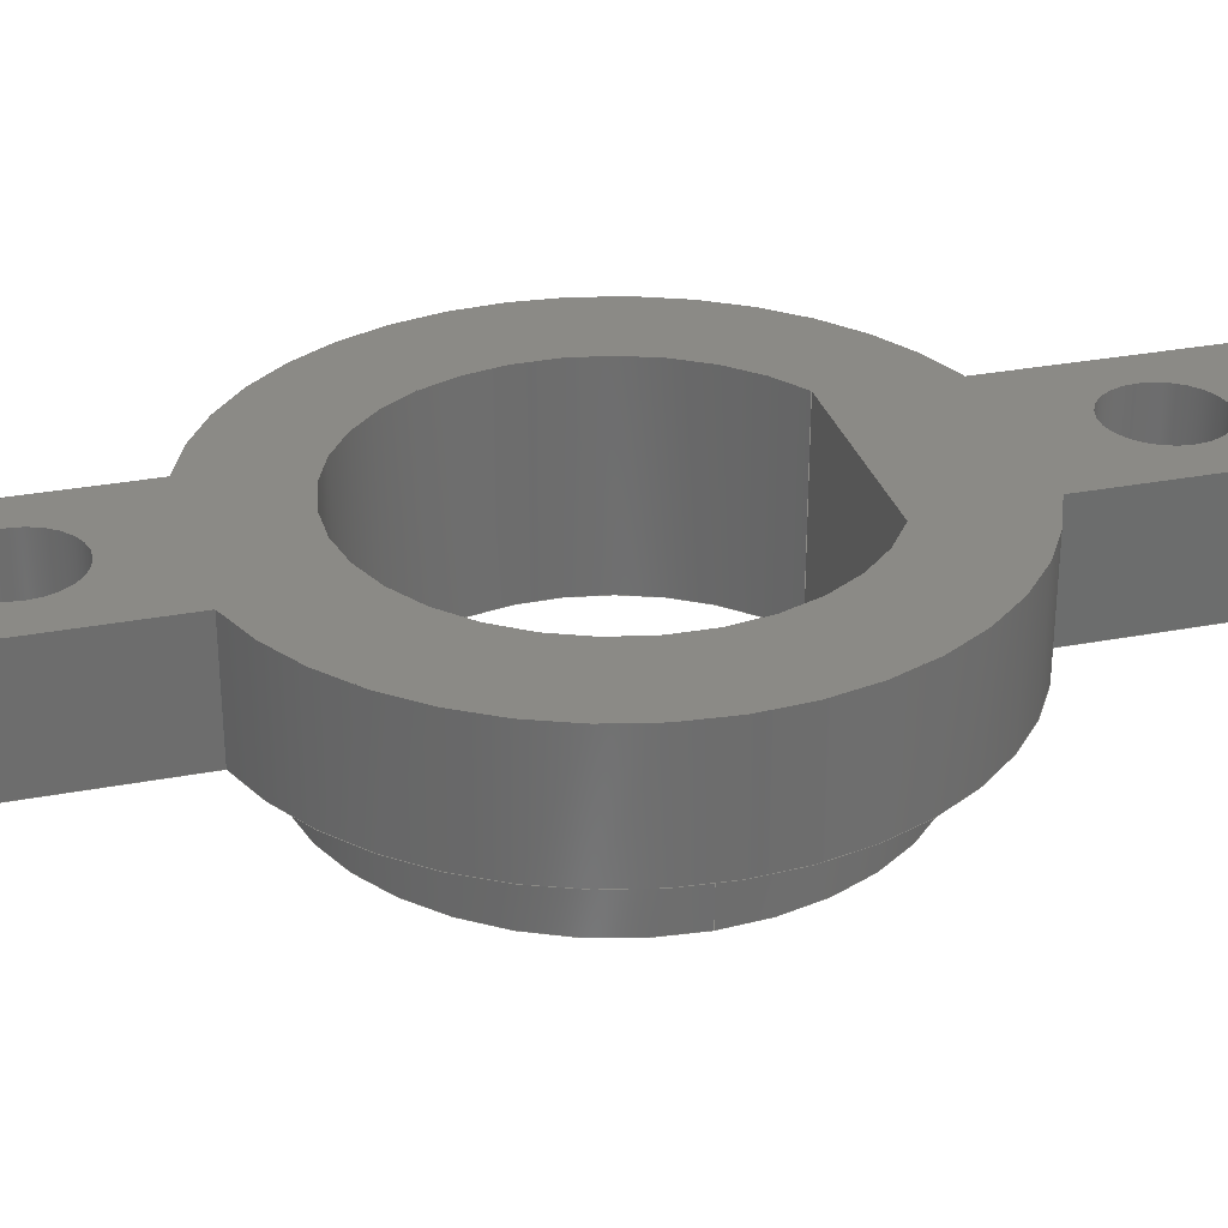
<metadata>
{"format":"step","ext":"step","renderer":"f3d","projection":"perspective","resolution":1024,"background":"white","views":[{"elev":30.3,"azim":74.5,"up":"+Z"}]}
</metadata>
<code>
ISO-10303-21;
DATA;
#1=PROPERTY_DEFINITION_REPRESENTATION(#5,#3);
#2=PROPERTY_DEFINITION_REPRESENTATION(#6,#4);
#3=REPRESENTATION('',(#7),#492);
#4=REPRESENTATION('',(#8),#492);
#5=PROPERTY_DEFINITION('pmi validation property','',#497);
#6=PROPERTY_DEFINITION('pmi validation property','',#497);
#7=VALUE_REPRESENTATION_ITEM('number of annotations',COUNT_MEASURE(0));
#8=VALUE_REPRESENTATION_ITEM('number of views',COUNT_MEASURE(0));
#9=SHAPE_REPRESENTATION_RELATIONSHIP('','',#300,#10);
#10=ADVANCED_BREP_SHAPE_REPRESENTATION('',(#298),#492);
#11=CIRCLE('',#306,0.015);
#12=CIRCLE('',#307,0.015);
#13=CIRCLE('',#312,0.015);
#14=CIRCLE('',#313,0.015);
#15=CIRCLE('',#315,0.01);
#16=CIRCLE('',#316,0.01);
#17=CIRCLE('',#319,0.0025);
#18=CIRCLE('',#320,0.0025);
#19=CIRCLE('',#322,0.0025);
#20=CIRCLE('',#323,0.0025);
#21=CIRCLE('',#326,0.012);
#22=CIRCLE('',#328,0.012);
#23=CYLINDRICAL_SURFACE('',#305,0.015);
#24=CYLINDRICAL_SURFACE('',#311,0.015);
#25=CYLINDRICAL_SURFACE('',#314,0.01);
#26=CYLINDRICAL_SURFACE('',#318,0.0025);
#27=CYLINDRICAL_SURFACE('',#321,0.0025);
#28=CYLINDRICAL_SURFACE('',#327,0.012);
#29=ORIENTED_EDGE('',*,*,#101,.T.);
#30=ORIENTED_EDGE('',*,*,#102,.T.);
#31=ORIENTED_EDGE('',*,*,#103,.F.);
#32=ORIENTED_EDGE('',*,*,#104,.F.);
#33=ORIENTED_EDGE('',*,*,#105,.F.);
#34=ORIENTED_EDGE('',*,*,#106,.F.);
#35=ORIENTED_EDGE('',*,*,#107,.T.);
#36=ORIENTED_EDGE('',*,*,#108,.T.);
#37=ORIENTED_EDGE('',*,*,#109,.T.);
#38=ORIENTED_EDGE('',*,*,#110,.F.);
#39=ORIENTED_EDGE('',*,*,#111,.F.);
#40=ORIENTED_EDGE('',*,*,#106,.T.);
#41=ORIENTED_EDGE('',*,*,#112,.T.);
#42=ORIENTED_EDGE('',*,*,#113,.F.);
#43=ORIENTED_EDGE('',*,*,#114,.F.);
#44=ORIENTED_EDGE('',*,*,#110,.T.);
#45=ORIENTED_EDGE('',*,*,#115,.T.);
#46=ORIENTED_EDGE('',*,*,#116,.F.);
#47=ORIENTED_EDGE('',*,*,#117,.F.);
#48=ORIENTED_EDGE('',*,*,#113,.T.);
#49=ORIENTED_EDGE('',*,*,#118,.T.);
#50=ORIENTED_EDGE('',*,*,#119,.F.);
#51=ORIENTED_EDGE('',*,*,#120,.F.);
#52=ORIENTED_EDGE('',*,*,#116,.T.);
#53=ORIENTED_EDGE('',*,*,#121,.F.);
#54=ORIENTED_EDGE('',*,*,#122,.F.);
#55=ORIENTED_EDGE('',*,*,#123,.T.);
#56=ORIENTED_EDGE('',*,*,#119,.T.);
#57=ORIENTED_EDGE('',*,*,#124,.T.);
#58=ORIENTED_EDGE('',*,*,#125,.F.);
#59=ORIENTED_EDGE('',*,*,#126,.F.);
#60=ORIENTED_EDGE('',*,*,#122,.T.);
#61=ORIENTED_EDGE('',*,*,#103,.T.);
#62=ORIENTED_EDGE('',*,*,#127,.F.);
#63=ORIENTED_EDGE('',*,*,#101,.F.);
#64=ORIENTED_EDGE('',*,*,#128,.T.);
#65=ORIENTED_EDGE('',*,*,#129,.F.);
#66=ORIENTED_EDGE('',*,*,#108,.F.);
#67=ORIENTED_EDGE('',*,*,#130,.T.);
#68=ORIENTED_EDGE('',*,*,#125,.T.);
#69=ORIENTED_EDGE('',*,*,#131,.T.);
#70=ORIENTED_EDGE('',*,*,#132,.F.);
#71=ORIENTED_EDGE('',*,*,#133,.T.);
#72=ORIENTED_EDGE('',*,*,#134,.F.);
#73=ORIENTED_EDGE('',*,*,#131,.F.);
#74=ORIENTED_EDGE('',*,*,#107,.F.);
#75=ORIENTED_EDGE('',*,*,#111,.T.);
#76=ORIENTED_EDGE('',*,*,#114,.T.);
#77=ORIENTED_EDGE('',*,*,#117,.T.);
#78=ORIENTED_EDGE('',*,*,#120,.T.);
#79=ORIENTED_EDGE('',*,*,#123,.F.);
#80=ORIENTED_EDGE('',*,*,#126,.T.);
#81=ORIENTED_EDGE('',*,*,#130,.F.);
#82=ORIENTED_EDGE('',*,*,#104,.T.);
#83=ORIENTED_EDGE('',*,*,#128,.F.);
#84=ORIENTED_EDGE('',*,*,#133,.F.);
#85=ORIENTED_EDGE('',*,*,#135,.T.);
#86=ORIENTED_EDGE('',*,*,#132,.T.);
#87=ORIENTED_EDGE('',*,*,#105,.T.);
#88=ORIENTED_EDGE('',*,*,#129,.T.);
#89=ORIENTED_EDGE('',*,*,#124,.F.);
#90=ORIENTED_EDGE('',*,*,#121,.T.);
#91=ORIENTED_EDGE('',*,*,#118,.F.);
#92=ORIENTED_EDGE('',*,*,#115,.F.);
#93=ORIENTED_EDGE('',*,*,#112,.F.);
#94=ORIENTED_EDGE('',*,*,#109,.F.);
#95=ORIENTED_EDGE('',*,*,#134,.T.);
#96=ORIENTED_EDGE('',*,*,#136,.T.);
#97=ORIENTED_EDGE('',*,*,#135,.F.);
#98=ORIENTED_EDGE('',*,*,#136,.F.);
#99=ORIENTED_EDGE('',*,*,#127,.T.);
#100=ORIENTED_EDGE('',*,*,#102,.F.);
#101=EDGE_CURVE('',#137,#138,#163,.T.);
#102=EDGE_CURVE('',#138,#139,#164,.T.);
#103=EDGE_CURVE('',#140,#139,#165,.T.);
#104=EDGE_CURVE('',#137,#140,#166,.T.);
#105=EDGE_CURVE('',#141,#142,#167,.T.);
#106=EDGE_CURVE('',#143,#141,#168,.T.);
#107=EDGE_CURVE('',#143,#144,#169,.T.);
#108=EDGE_CURVE('',#144,#142,#170,.T.);
#109=EDGE_CURVE('',#141,#145,#171,.T.);
#110=EDGE_CURVE('',#146,#145,#172,.T.);
#111=EDGE_CURVE('',#143,#146,#173,.T.);
#112=EDGE_CURVE('',#145,#147,#11,.T.);
#113=EDGE_CURVE('',#148,#147,#174,.T.);
#114=EDGE_CURVE('',#146,#148,#12,.T.);
#115=EDGE_CURVE('',#147,#149,#175,.T.);
#116=EDGE_CURVE('',#150,#149,#176,.T.);
#117=EDGE_CURVE('',#148,#150,#177,.T.);
#118=EDGE_CURVE('',#149,#151,#178,.T.);
#119=EDGE_CURVE('',#152,#151,#179,.T.);
#120=EDGE_CURVE('',#150,#152,#180,.T.);
#121=EDGE_CURVE('',#153,#151,#181,.T.);
#122=EDGE_CURVE('',#154,#153,#182,.T.);
#123=EDGE_CURVE('',#154,#152,#183,.T.);
#124=EDGE_CURVE('',#153,#155,#13,.T.);
#125=EDGE_CURVE('',#156,#155,#184,.T.);
#126=EDGE_CURVE('',#154,#156,#14,.T.);
#127=EDGE_CURVE('',#138,#139,#15,.T.);
#128=EDGE_CURVE('',#137,#140,#16,.T.);
#129=EDGE_CURVE('',#142,#155,#185,.T.);
#130=EDGE_CURVE('',#144,#156,#186,.T.);
#131=EDGE_CURVE('',#157,#157,#17,.T.);
#132=EDGE_CURVE('',#158,#158,#18,.T.);
#133=EDGE_CURVE('',#159,#159,#19,.T.);
#134=EDGE_CURVE('',#160,#160,#20,.T.);
#135=EDGE_CURVE('',#161,#161,#21,.T.);
#136=EDGE_CURVE('',#162,#162,#22,.T.);
#137=VERTEX_POINT('',#415);
#138=VERTEX_POINT('',#416);
#139=VERTEX_POINT('',#418);
#140=VERTEX_POINT('',#420);
#141=VERTEX_POINT('',#424);
#142=VERTEX_POINT('',#425);
#143=VERTEX_POINT('',#427);
#144=VERTEX_POINT('',#429);
#145=VERTEX_POINT('',#433);
#146=VERTEX_POINT('',#435);
#147=VERTEX_POINT('',#439);
#148=VERTEX_POINT('',#441);
#149=VERTEX_POINT('',#445);
#150=VERTEX_POINT('',#447);
#151=VERTEX_POINT('',#451);
#152=VERTEX_POINT('',#453);
#153=VERTEX_POINT('',#457);
#154=VERTEX_POINT('',#459);
#155=VERTEX_POINT('',#463);
#156=VERTEX_POINT('',#465);
#157=VERTEX_POINT('',#475);
#158=VERTEX_POINT('',#477);
#159=VERTEX_POINT('',#480);
#160=VERTEX_POINT('',#482);
#161=VERTEX_POINT('',#486);
#162=VERTEX_POINT('',#489);
#163=LINE('',#414,#187);
#164=LINE('',#417,#188);
#165=LINE('',#419,#189);
#166=LINE('',#421,#190);
#167=LINE('',#423,#191);
#168=LINE('',#426,#192);
#169=LINE('',#428,#193);
#170=LINE('',#430,#194);
#171=LINE('',#432,#195);
#172=LINE('',#434,#196);
#173=LINE('',#436,#197);
#174=LINE('',#440,#198);
#175=LINE('',#444,#199);
#176=LINE('',#446,#200);
#177=LINE('',#448,#201);
#178=LINE('',#450,#202);
#179=LINE('',#452,#203);
#180=LINE('',#454,#204);
#181=LINE('',#456,#205);
#182=LINE('',#458,#206);
#183=LINE('',#460,#207);
#184=LINE('',#464,#208);
#185=LINE('',#471,#209);
#186=LINE('',#472,#210);
#187=VECTOR('',#334,1);
#188=VECTOR('',#335,1);
#189=VECTOR('',#336,1);
#190=VECTOR('',#337,1);
#191=VECTOR('',#340,1);
#192=VECTOR('',#341,1);
#193=VECTOR('',#342,1);
#194=VECTOR('',#343,1);
#195=VECTOR('',#346,1);
#196=VECTOR('',#347,1);
#197=VECTOR('',#348,1);
#198=VECTOR('',#353,1);
#199=VECTOR('',#358,1);
#200=VECTOR('',#359,1);
#201=VECTOR('',#360,1);
#202=VECTOR('',#363,1);
#203=VECTOR('',#364,1);
#204=VECTOR('',#365,1);
#205=VECTOR('',#368,1);
#206=VECTOR('',#369,1);
#207=VECTOR('',#370,1);
#208=VECTOR('',#375,1);
#209=VECTOR('',#386,1);
#210=VECTOR('',#387,1);
#211=EDGE_LOOP('',(#29,#30,#31,#32));
#212=EDGE_LOOP('',(#33,#34,#35,#36));
#213=EDGE_LOOP('',(#37,#38,#39,#40));
#214=EDGE_LOOP('',(#41,#42,#43,#44));
#215=EDGE_LOOP('',(#45,#46,#47,#48));
#216=EDGE_LOOP('',(#49,#50,#51,#52));
#217=EDGE_LOOP('',(#53,#54,#55,#56));
#218=EDGE_LOOP('',(#57,#58,#59,#60));
#219=EDGE_LOOP('',(#61,#62,#63,#64));
#220=EDGE_LOOP('',(#65,#66,#67,#68));
#221=EDGE_LOOP('',(#69));
#222=EDGE_LOOP('',(#70));
#223=EDGE_LOOP('',(#71));
#224=EDGE_LOOP('',(#72));
#225=EDGE_LOOP('',(#73));
#226=EDGE_LOOP('',(#74,#75,#76,#77,#78,#79,#80,#81));
#227=EDGE_LOOP('',(#82,#83));
#228=EDGE_LOOP('',(#84));
#229=EDGE_LOOP('',(#85));
#230=EDGE_LOOP('',(#86));
#231=EDGE_LOOP('',(#87,#88,#89,#90,#91,#92,#93,#94));
#232=EDGE_LOOP('',(#95));
#233=EDGE_LOOP('',(#96));
#234=EDGE_LOOP('',(#97));
#235=EDGE_LOOP('',(#98));
#236=EDGE_LOOP('',(#99,#100));
#237=FACE_BOUND('',#211,.T.);
#238=FACE_BOUND('',#212,.T.);
#239=FACE_BOUND('',#213,.T.);
#240=FACE_BOUND('',#214,.T.);
#241=FACE_BOUND('',#215,.T.);
#242=FACE_BOUND('',#216,.T.);
#243=FACE_BOUND('',#217,.T.);
#244=FACE_BOUND('',#218,.T.);
#245=FACE_BOUND('',#219,.T.);
#246=FACE_BOUND('',#220,.T.);
#247=FACE_BOUND('',#221,.T.);
#248=FACE_BOUND('',#222,.T.);
#249=FACE_BOUND('',#223,.T.);
#250=FACE_BOUND('',#224,.T.);
#251=FACE_BOUND('',#225,.T.);
#252=FACE_BOUND('',#226,.T.);
#253=FACE_BOUND('',#227,.T.);
#254=FACE_BOUND('',#228,.T.);
#255=FACE_BOUND('',#229,.T.);
#256=FACE_BOUND('',#230,.T.);
#257=FACE_BOUND('',#231,.T.);
#258=FACE_BOUND('',#232,.T.);
#259=FACE_BOUND('',#233,.T.);
#260=FACE_BOUND('',#234,.T.);
#261=FACE_BOUND('',#235,.T.);
#262=FACE_BOUND('',#236,.T.);
#263=PLANE('',#302);
#264=PLANE('',#303);
#265=PLANE('',#304);
#266=PLANE('',#308);
#267=PLANE('',#309);
#268=PLANE('',#310);
#269=PLANE('',#317);
#270=PLANE('',#324);
#271=PLANE('',#325);
#272=PLANE('',#329);
#273=ADVANCED_FACE('',(#237),#263,.F.);
#274=ADVANCED_FACE('',(#238),#264,.T.);
#275=ADVANCED_FACE('',(#239),#265,.F.);
#276=ADVANCED_FACE('',(#240),#23,.T.);
#277=ADVANCED_FACE('',(#241),#266,.F.);
#278=ADVANCED_FACE('',(#242),#267,.F.);
#279=ADVANCED_FACE('',(#243),#268,.T.);
#280=ADVANCED_FACE('',(#244),#24,.T.);
#281=ADVANCED_FACE('',(#245),#25,.F.);
#282=ADVANCED_FACE('',(#246),#269,.T.);
#283=ADVANCED_FACE('',(#247,#248),#26,.F.);
#284=ADVANCED_FACE('',(#249,#250),#27,.F.);
#285=ADVANCED_FACE('',(#251,#252,#253,#254),#270,.T.);
#286=ADVANCED_FACE('',(#255,#256,#257,#258),#271,.F.);
#287=ADVANCED_FACE('',(#259,#260),#28,.T.);
#288=ADVANCED_FACE('',(#261,#262),#272,.F.);
#289=CLOSED_SHELL('',(#273,#274,#275,#276,#277,#278,#279,#280,#281,#282,
#283,#284,#285,#286,#287,#288));
#290=STYLED_ITEM('',(#291),#298);
#291=PRESENTATION_STYLE_ASSIGNMENT((#292));
#292=SURFACE_STYLE_USAGE(.BOTH.,#293);
#293=SURFACE_SIDE_STYLE('',(#294));
#294=SURFACE_STYLE_FILL_AREA(#295);
#295=FILL_AREA_STYLE('',(#296));
#296=FILL_AREA_STYLE_COLOUR('',#297);
#297=COLOUR_RGB('',0.6157,0.8118,0.9294);
#298=MANIFOLD_SOLID_BREP('Entretoise',#289);
#299=SHAPE_DEFINITION_REPRESENTATION(#497,#300);
#300=SHAPE_REPRESENTATION('Entretoise',(#301),#492);
#301=AXIS2_PLACEMENT_3D('',#412,#330,#331);
#302=AXIS2_PLACEMENT_3D('',#413,#332,#333);
#303=AXIS2_PLACEMENT_3D('',#422,#338,#339);
#304=AXIS2_PLACEMENT_3D('',#431,#344,#345);
#305=AXIS2_PLACEMENT_3D('',#437,#349,#350);
#306=AXIS2_PLACEMENT_3D('',#438,#351,#352);
#307=AXIS2_PLACEMENT_3D('',#442,#354,#355);
#308=AXIS2_PLACEMENT_3D('',#443,#356,#357);
#309=AXIS2_PLACEMENT_3D('',#449,#361,#362);
#310=AXIS2_PLACEMENT_3D('',#455,#366,#367);
#311=AXIS2_PLACEMENT_3D('',#461,#371,#372);
#312=AXIS2_PLACEMENT_3D('',#462,#373,#374);
#313=AXIS2_PLACEMENT_3D('',#466,#376,#377);
#314=AXIS2_PLACEMENT_3D('',#467,#378,#379);
#315=AXIS2_PLACEMENT_3D('',#468,#380,#381);
#316=AXIS2_PLACEMENT_3D('',#469,#382,#383);
#317=AXIS2_PLACEMENT_3D('',#470,#384,#385);
#318=AXIS2_PLACEMENT_3D('',#473,#388,#389);
#319=AXIS2_PLACEMENT_3D('',#474,#390,#391);
#320=AXIS2_PLACEMENT_3D('',#476,#392,#393);
#321=AXIS2_PLACEMENT_3D('',#478,#394,#395);
#322=AXIS2_PLACEMENT_3D('',#479,#396,#397);
#323=AXIS2_PLACEMENT_3D('',#481,#398,#399);
#324=AXIS2_PLACEMENT_3D('',#483,#400,#401);
#325=AXIS2_PLACEMENT_3D('',#484,#402,#403);
#326=AXIS2_PLACEMENT_3D('',#485,#404,#405);
#327=AXIS2_PLACEMENT_3D('',#487,#406,#407);
#328=AXIS2_PLACEMENT_3D('',#488,#408,#409);
#329=AXIS2_PLACEMENT_3D('',#490,#410,#411);
#330=DIRECTION('',(0,0,1));
#331=DIRECTION('',(1,0,0));
#332=DIRECTION('',(0,1,0));
#333=DIRECTION('',(0,0,1));
#334=DIRECTION('',(0,0,-1));
#335=DIRECTION('',(1,0,0));
#336=DIRECTION('',(0,0,-1));
#337=DIRECTION('',(1,0,0));
#338=DIRECTION('',(0,1,0));
#339=DIRECTION('',(0,0,1));
#340=DIRECTION('',(1,0,0));
#341=DIRECTION('',(0,0,-1));
#342=DIRECTION('',(1,0,0));
#343=DIRECTION('',(0,0,-1));
#344=DIRECTION('',(1,-1.618e-16,0));
#345=DIRECTION('',(1.618e-16,1,0));
#346=DIRECTION('',(-1.618e-16,-1,0));
#347=DIRECTION('',(0,0,-1));
#348=DIRECTION('',(-1.618e-16,-1,0));
#349=DIRECTION('',(0,0,-1));
#350=DIRECTION('',(-1,0,0));
#351=DIRECTION('',(0,0,1));
#352=DIRECTION('',(1,0,0));
#353=DIRECTION('',(0,0,-1));
#354=DIRECTION('',(0,0,1));
#355=DIRECTION('',(1,0,0));
#356=DIRECTION('',(1,-1.618e-16,0));
#357=DIRECTION('',(1.618e-16,1,0));
#358=DIRECTION('',(-1.618e-16,-1,0));
#359=DIRECTION('',(0,0,-1));
#360=DIRECTION('',(-1.618e-16,-1,0));
#361=DIRECTION('',(0,1,0));
#362=DIRECTION('',(0,0,1));
#363=DIRECTION('',(1,0,0));
#364=DIRECTION('',(0,0,-1));
#365=DIRECTION('',(1,0,0));
#366=DIRECTION('',(1,-1.618e-16,0));
#367=DIRECTION('',(1.618e-16,1,0));
#368=DIRECTION('',(-1.618e-16,-1,0));
#369=DIRECTION('',(0,0,-1));
#370=DIRECTION('',(-1.618e-16,-1,0));
#371=DIRECTION('',(0,0,-1));
#372=DIRECTION('',(-1,0,0));
#373=DIRECTION('',(0,0,1));
#374=DIRECTION('',(1,0,0));
#375=DIRECTION('',(0,0,-1));
#376=DIRECTION('',(0,0,1));
#377=DIRECTION('',(1,0,0));
#378=DIRECTION('',(0,0,-1));
#379=DIRECTION('',(-1,0,0));
#380=DIRECTION('',(0,0,1));
#381=DIRECTION('',(1,0,0));
#382=DIRECTION('',(0,0,1));
#383=DIRECTION('',(1,0,0));
#384=DIRECTION('',(1,-1.618e-16,0));
#385=DIRECTION('',(1.618e-16,1,0));
#386=DIRECTION('',(-1.618e-16,-1,0));
#387=DIRECTION('',(-1.618e-16,-1,0));
#388=DIRECTION('',(0,0,-1));
#389=DIRECTION('',(-1,0,0));
#390=DIRECTION('',(0,0,1));
#391=DIRECTION('',(1,0,0));
#392=DIRECTION('',(0,0,1));
#393=DIRECTION('',(1,0,0));
#394=DIRECTION('',(0,0,-1));
#395=DIRECTION('',(-1,0,0));
#396=DIRECTION('',(0,0,1));
#397=DIRECTION('',(1,0,0));
#398=DIRECTION('',(0,0,1));
#399=DIRECTION('',(1,0,0));
#400=DIRECTION('',(0,0,1));
#401=DIRECTION('',(1,0,0));
#402=DIRECTION('',(0,0,1));
#403=DIRECTION('',(1,0,0));
#404=DIRECTION('',(0,0,1));
#405=DIRECTION('',(1,0,0));
#406=DIRECTION('',(0,0,1));
#407=DIRECTION('',(1,0,0));
#408=DIRECTION('',(0,0,1));
#409=DIRECTION('',(1,0,0));
#410=DIRECTION('',(0,0,1));
#411=DIRECTION('',(1,0,0));
#412=CARTESIAN_POINT('',(0,0,0));
#413=CARTESIAN_POINT('',(0,0.00866,0.006));
#414=CARTESIAN_POINT('',(-0.005,0.00866,0.006));
#415=CARTESIAN_POINT('',(-0.005,0.00866,0.006));
#416=CARTESIAN_POINT('',(-0.005,0.00866,-0.004));
#417=CARTESIAN_POINT('',(0,0.00866,-0.004));
#418=CARTESIAN_POINT('',(0.005,0.00866,-0.004));
#419=CARTESIAN_POINT('',(0.005,0.00866,0.006));
#420=CARTESIAN_POINT('',(0.005,0.00866,0.006));
#421=CARTESIAN_POINT('',(0,0.00866,0.006));
#422=CARTESIAN_POINT('',(3.469e-18,0.025,0.006));
#423=CARTESIAN_POINT('',(3.469e-18,0.025,0));
#424=CARTESIAN_POINT('',(-0.004587,0.025,0));
#425=CARTESIAN_POINT('',(0.004587,0.025,0));
#426=CARTESIAN_POINT('',(-0.004587,0.025,0.006));
#427=CARTESIAN_POINT('',(-0.004587,0.025,0.006));
#428=CARTESIAN_POINT('',(3.469e-18,0.025,0.006));
#429=CARTESIAN_POINT('',(0.004587,0.025,0.006));
#430=CARTESIAN_POINT('',(0.004587,0.025,0.006));
#431=CARTESIAN_POINT('',(-0.004587,0.01964,0.006));
#432=CARTESIAN_POINT('',(-0.004587,0.01964,0));
#433=CARTESIAN_POINT('',(-0.004587,0.01428,0));
#434=CARTESIAN_POINT('',(-0.004587,0.01428,0.006));
#435=CARTESIAN_POINT('',(-0.004587,0.01428,0.006));
#436=CARTESIAN_POINT('',(-0.004587,0.01964,0.006));
#437=CARTESIAN_POINT('',(4.337e-19,-1.561e-17,0.006));
#438=CARTESIAN_POINT('',(4.337e-19,-1.561e-17,0));
#439=CARTESIAN_POINT('',(-0.004587,-0.01428,0));
#440=CARTESIAN_POINT('',(-0.004587,-0.01428,0.006));
#441=CARTESIAN_POINT('',(-0.004587,-0.01428,0.006));
#442=CARTESIAN_POINT('',(4.337e-19,-1.561e-17,0.006));
#443=CARTESIAN_POINT('',(-0.004587,-0.01964,0.006));
#444=CARTESIAN_POINT('',(-0.004587,-0.01964,0));
#445=CARTESIAN_POINT('',(-0.004587,-0.025,0));
#446=CARTESIAN_POINT('',(-0.004587,-0.025,0.006));
#447=CARTESIAN_POINT('',(-0.004587,-0.025,0.006));
#448=CARTESIAN_POINT('',(-0.004587,-0.01964,0.006));
#449=CARTESIAN_POINT('',(-5.204e-18,-0.025,0.006));
#450=CARTESIAN_POINT('',(-5.204e-18,-0.025,0));
#451=CARTESIAN_POINT('',(0.004587,-0.025,0));
#452=CARTESIAN_POINT('',(0.004587,-0.025,0.006));
#453=CARTESIAN_POINT('',(0.004587,-0.025,0.006));
#454=CARTESIAN_POINT('',(-5.204e-18,-0.025,0.006));
#455=CARTESIAN_POINT('',(0.004587,-0.01964,0.006));
#456=CARTESIAN_POINT('',(0.004587,-0.01964,0));
#457=CARTESIAN_POINT('',(0.004587,-0.01428,0));
#458=CARTESIAN_POINT('',(0.004587,-0.01428,0.006));
#459=CARTESIAN_POINT('',(0.004587,-0.01428,0.006));
#460=CARTESIAN_POINT('',(0.004587,-0.01964,0.006));
#461=CARTESIAN_POINT('',(0,-1.301e-17,0.006));
#462=CARTESIAN_POINT('',(0,-1.301e-17,0));
#463=CARTESIAN_POINT('',(0.004587,0.01428,0));
#464=CARTESIAN_POINT('',(0.004587,0.01428,0.006));
#465=CARTESIAN_POINT('',(0.004587,0.01428,0.006));
#466=CARTESIAN_POINT('',(0,-1.301e-17,0.006));
#467=CARTESIAN_POINT('',(8.674e-19,-8.674e-19,0.006));
#468=CARTESIAN_POINT('',(0,1.041e-17,-0.004));
#469=CARTESIAN_POINT('',(8.674e-19,-8.674e-19,0.006));
#470=CARTESIAN_POINT('',(0.004587,0.01964,0.006));
#471=CARTESIAN_POINT('',(0.004587,0.01964,0));
#472=CARTESIAN_POINT('',(0.004587,0.01964,0.006));
#473=CARTESIAN_POINT('',(4.337e-19,0.02,0.006));
#474=CARTESIAN_POINT('',(4.337e-19,0.02,0.006));
#475=CARTESIAN_POINT('',(0.0025,0.02,0.006));
#476=CARTESIAN_POINT('',(4.337e-19,0.02,0));
#477=CARTESIAN_POINT('',(0.0025,0.02,0));
#478=CARTESIAN_POINT('',(0,-0.02,0.006));
#479=CARTESIAN_POINT('',(0,-0.02,0.006));
#480=CARTESIAN_POINT('',(0.0025,-0.02,0.006));
#481=CARTESIAN_POINT('',(0,-0.02,0));
#482=CARTESIAN_POINT('',(0.0025,-0.02,0));
#483=CARTESIAN_POINT('',(0,0,0.006));
#484=CARTESIAN_POINT('',(0,0,0));
#485=CARTESIAN_POINT('',(1.735e-18,2.602e-18,0));
#486=CARTESIAN_POINT('',(0.012,2.602e-18,0));
#487=CARTESIAN_POINT('',(1.735e-18,2.602e-18,-0.004));
#488=CARTESIAN_POINT('',(1.735e-18,2.602e-18,-0.004));
#489=CARTESIAN_POINT('',(0.012,2.602e-18,-0.004));
#490=CARTESIAN_POINT('',(0,0,-0.004));
#491=MECHANICAL_DESIGN_GEOMETRIC_PRESENTATION_REPRESENTATION('',(#290),
#492);
#492=(
GEOMETRIC_REPRESENTATION_CONTEXT(3)
GLOBAL_UNCERTAINTY_ASSIGNED_CONTEXT((#493))
GLOBAL_UNIT_ASSIGNED_CONTEXT((#496,#495,#494))
REPRESENTATION_CONTEXT('Entretoise','TOP_LEVEL_ASSEMBLY_PART')
);
#493=UNCERTAINTY_MEASURE_WITH_UNIT(LENGTH_MEASURE(5e-06),#496,
'DISTANCE_ACCURACY_VALUE','Maximum Tolerance applied to model');
#494=(
NAMED_UNIT(*)
SI_UNIT($,.STERADIAN.)
SOLID_ANGLE_UNIT()
);
#495=(
NAMED_UNIT(*)
PLANE_ANGLE_UNIT()
SI_UNIT($,.RADIAN.)
);
#496=(
LENGTH_UNIT()
NAMED_UNIT(*)
SI_UNIT($,.METRE.)
);
#497=PRODUCT_DEFINITION_SHAPE('','',#498);
#498=PRODUCT_DEFINITION('','',#500,#499);
#499=PRODUCT_DEFINITION_CONTEXT('',#506,'design');
#500=PRODUCT_DEFINITION_FORMATION_WITH_SPECIFIED_SOURCE('','',#502,
 .NOT_KNOWN.);
#501=PRODUCT_RELATED_PRODUCT_CATEGORY('','',(#502));
#502=PRODUCT('Entretoise','Entretoise','Entretoise',(#504));
#503=PRODUCT_CATEGORY('','');
#504=PRODUCT_CONTEXT('',#506,'mechanical');
#505=APPLICATION_PROTOCOL_DEFINITION('international standard',
'automotive_design',2010,#506);
#506=APPLICATION_CONTEXT(
'core data for automotive mechanical design processes');
ENDSEC;
END-ISO-10303-21;

</code>
